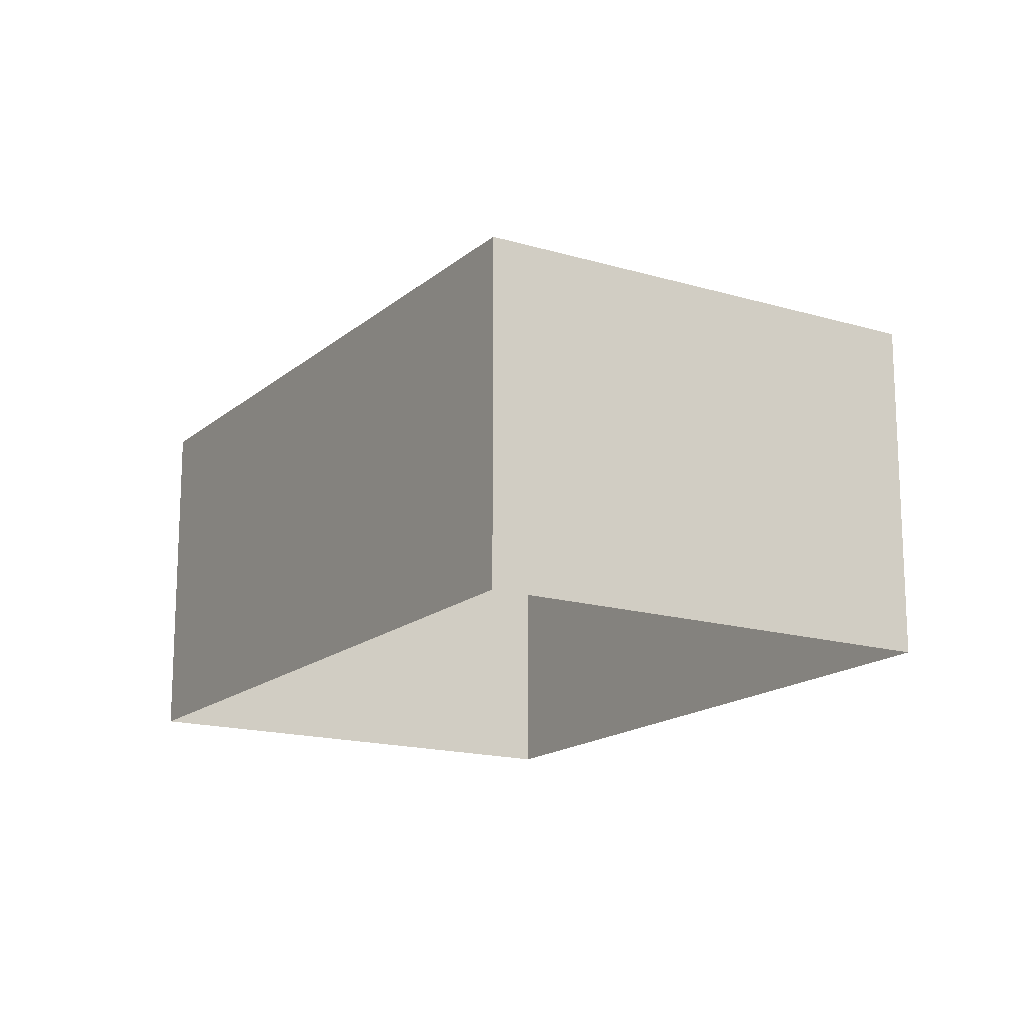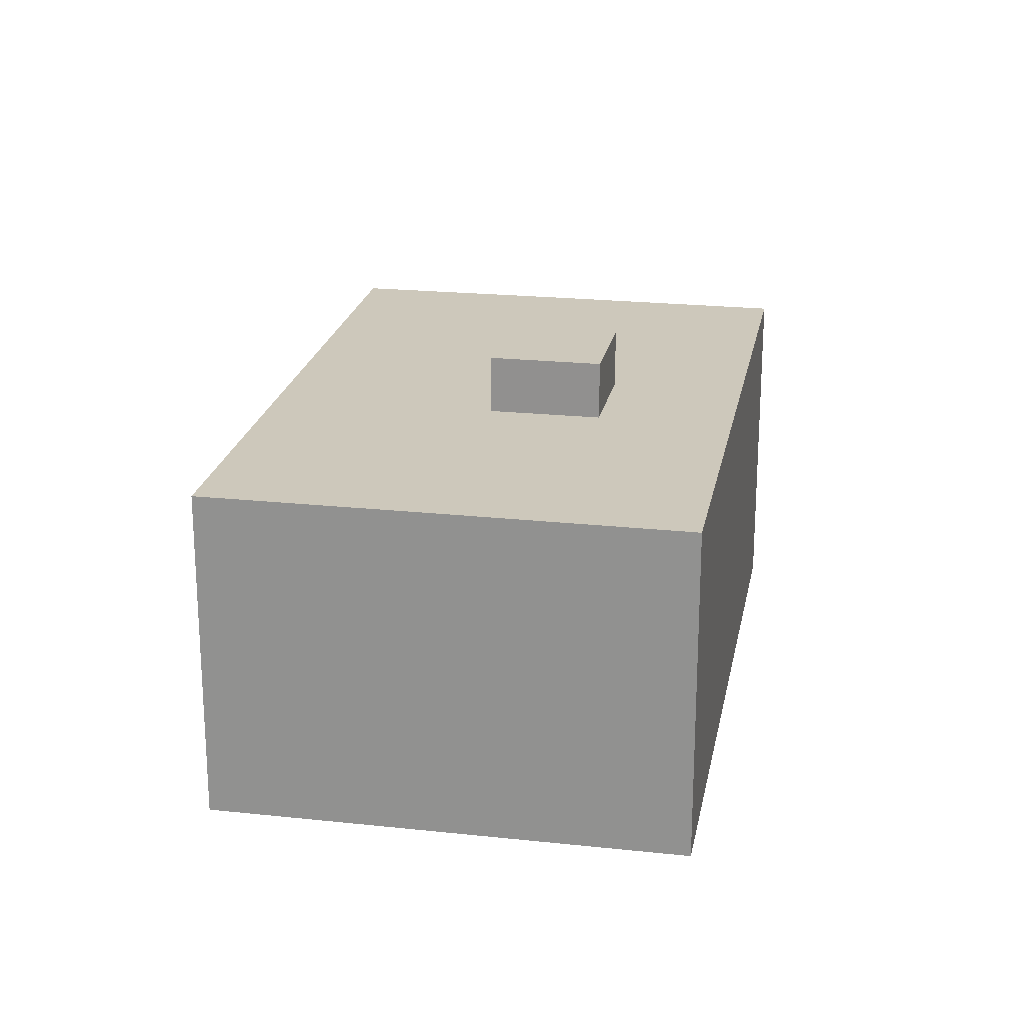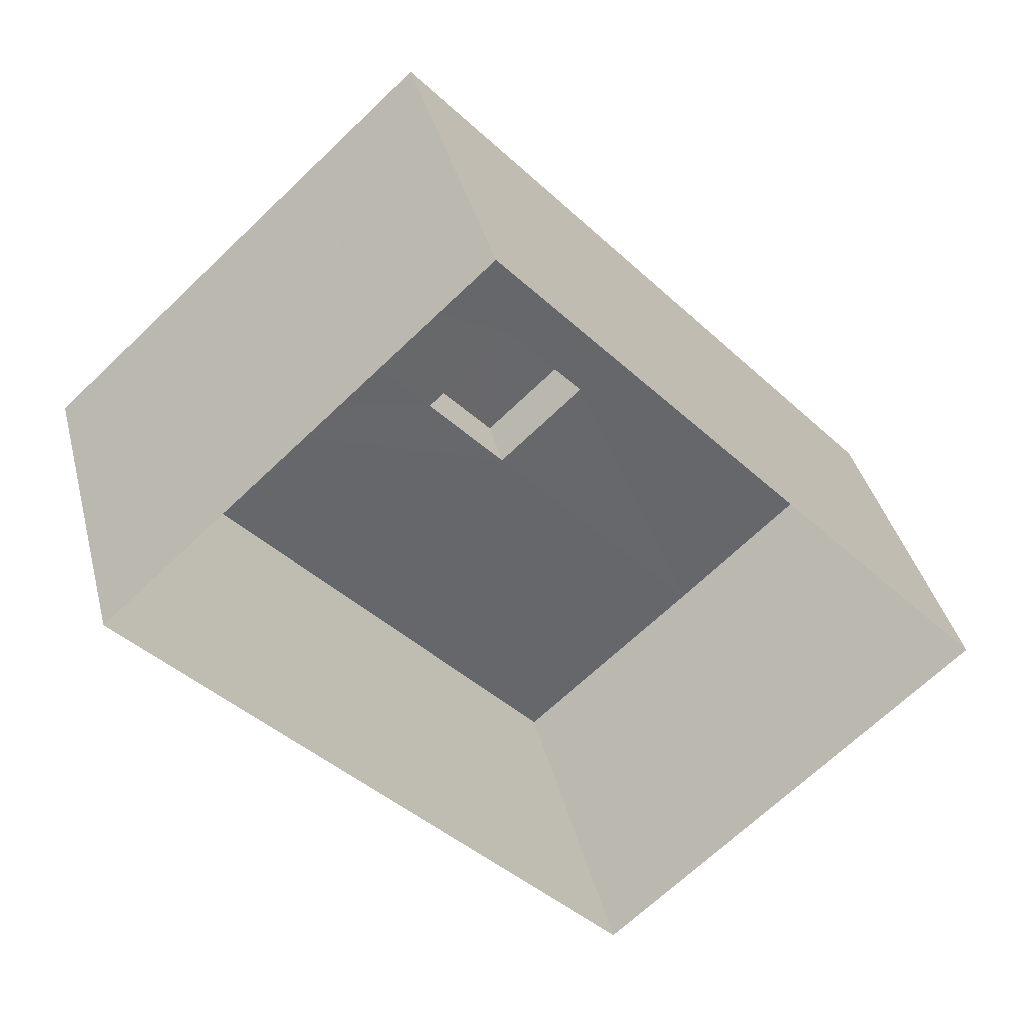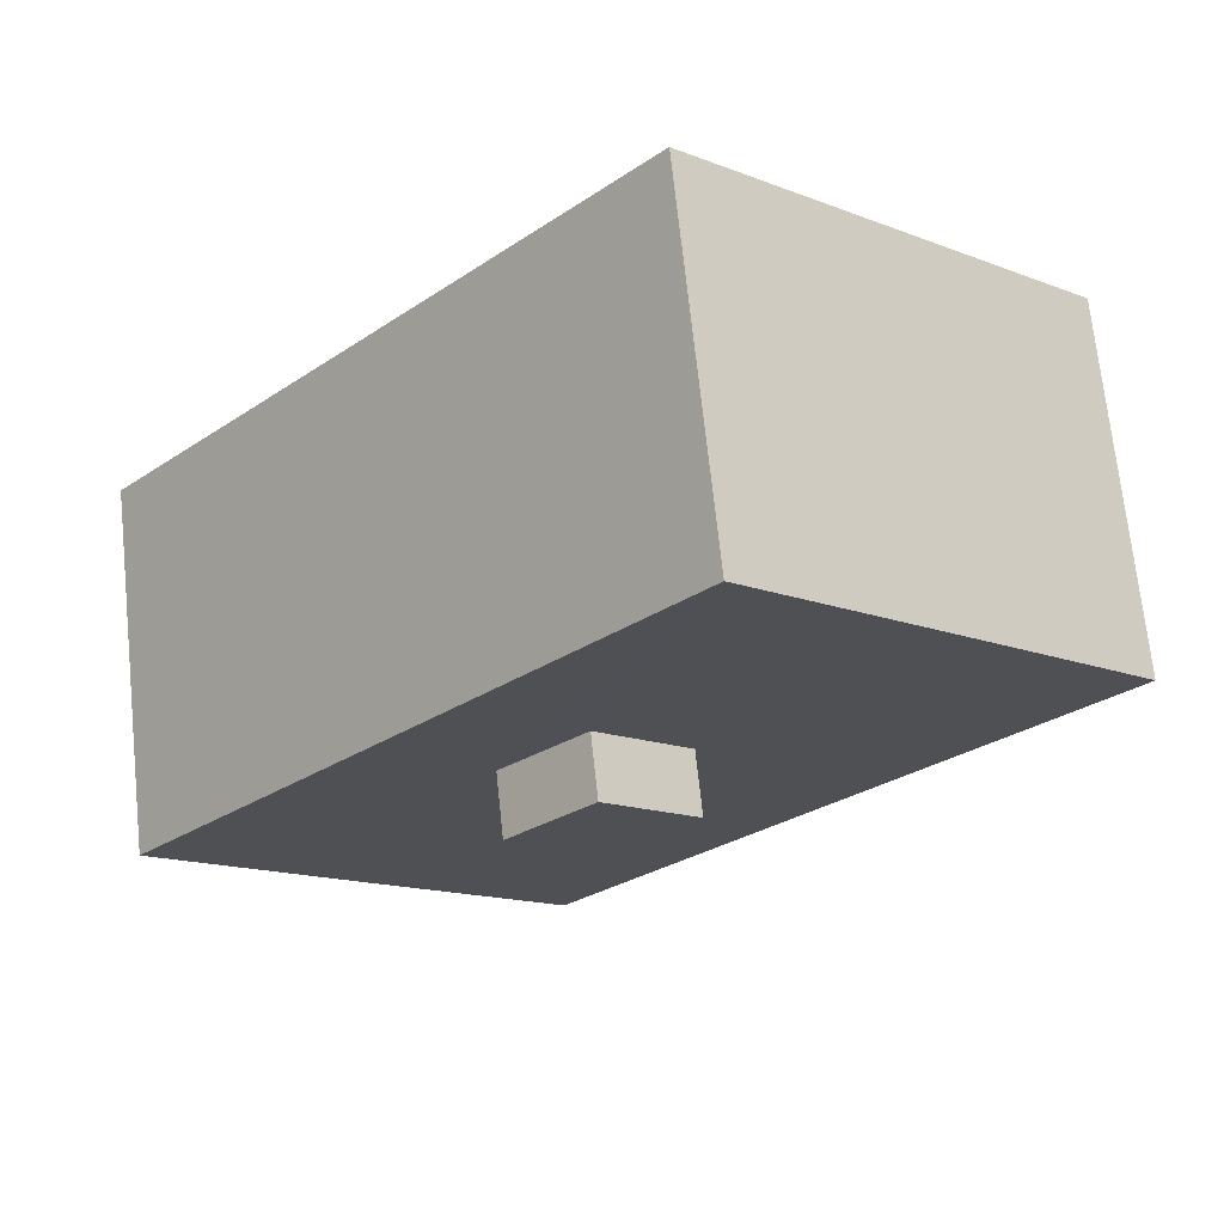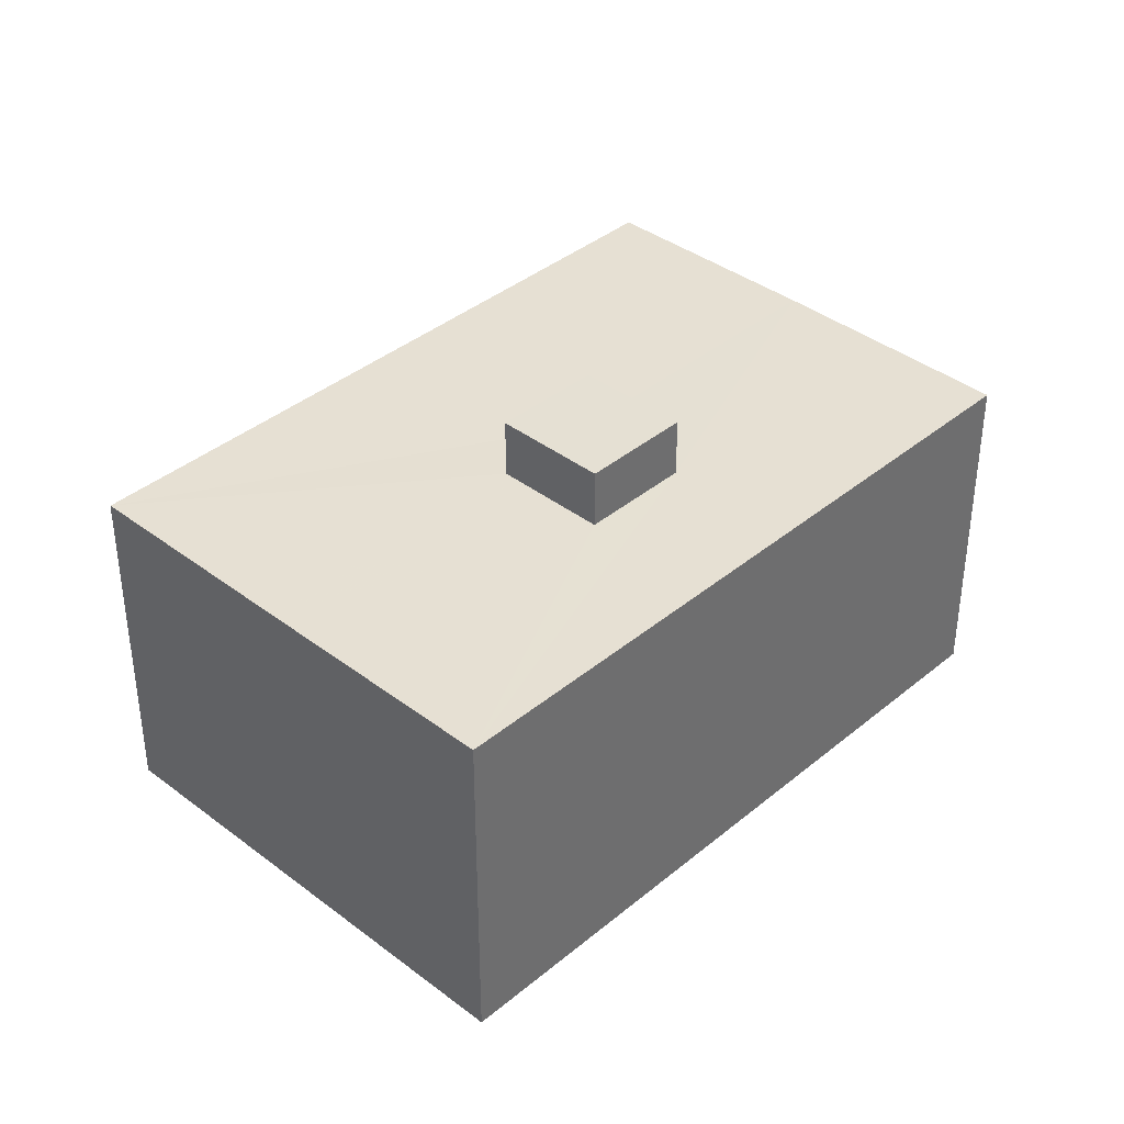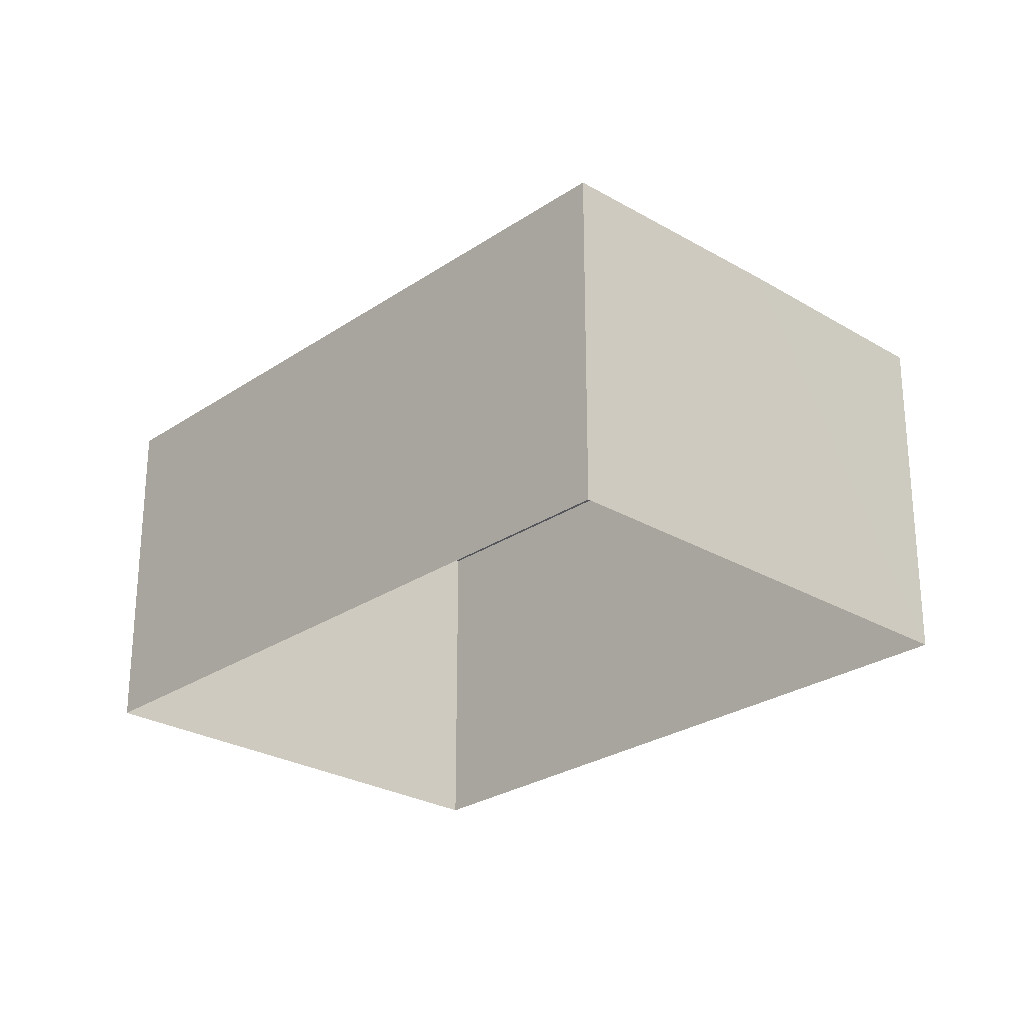
<metadata>
{"format":"obj","ext":"obj","renderer":"f3d","projection":"perspective","resolution":1024,"background":"white","views":[{"elev":-16.3,"azim":106.3,"up":"+Z"},{"elev":21.9,"azim":148.3,"up":"+Z"},{"elev":38.2,"azim":166.2,"up":"+Y"},{"elev":70.1,"azim":-6.1,"up":"+Y"},{"elev":38.4,"azim":-178.4,"up":"+Z"},{"elev":-26.3,"azim":-85.4,"up":"+Z"}]}
</metadata>
<code>
v -8.816e+04 -9.895e+04 10.39
v -8.816e+04 -9.895e+04 10.39
v -8.816e+04 -9.896e+04 10.39
v -8.816e+04 -9.895e+04 10.39
v -8.816e+04 -9.895e+04 13.34
v -8.816e+04 -9.895e+04 13.34
v -8.816e+04 -9.895e+04 13.34
v -8.816e+04 -9.895e+04 13.34
v -8.816e+04 -9.896e+04 12.91
v -8.816e+04 -9.895e+04 12.91
v -8.816e+04 -9.895e+04 12.91
v -8.816e+04 -9.896e+04 12.91
v -8.816e+04 -9.895e+04 12.91
v -8.816e+04 -9.895e+04 12.91
v -8.816e+04 -9.895e+04 12.91
v -8.816e+04 -9.895e+04 12.91
v -8.816e+04 -9.895e+04 12.91
v -8.816e+04 -9.895e+04 12.91
f 1 2 3
f 1 4 2
f 5 6 7
f 8 5 7
f 9 10 11
f 12 9 11
f 10 13 14
f 11 10 14
f 15 16 12
f 16 15 17
f 17 18 13
f 12 11 15
f 13 18 14
f 15 18 17
f 11 7 6
f 15 11 6
f 18 6 5
f 18 15 6
f 14 5 8
f 14 18 5
f 11 8 7
f 11 14 8
f 3 12 1
f 1 12 16
f 9 12 3
f 17 4 1
f 16 17 1
f 4 13 2
f 2 13 10
f 17 13 4
f 9 3 2
f 10 9 2

</code>
